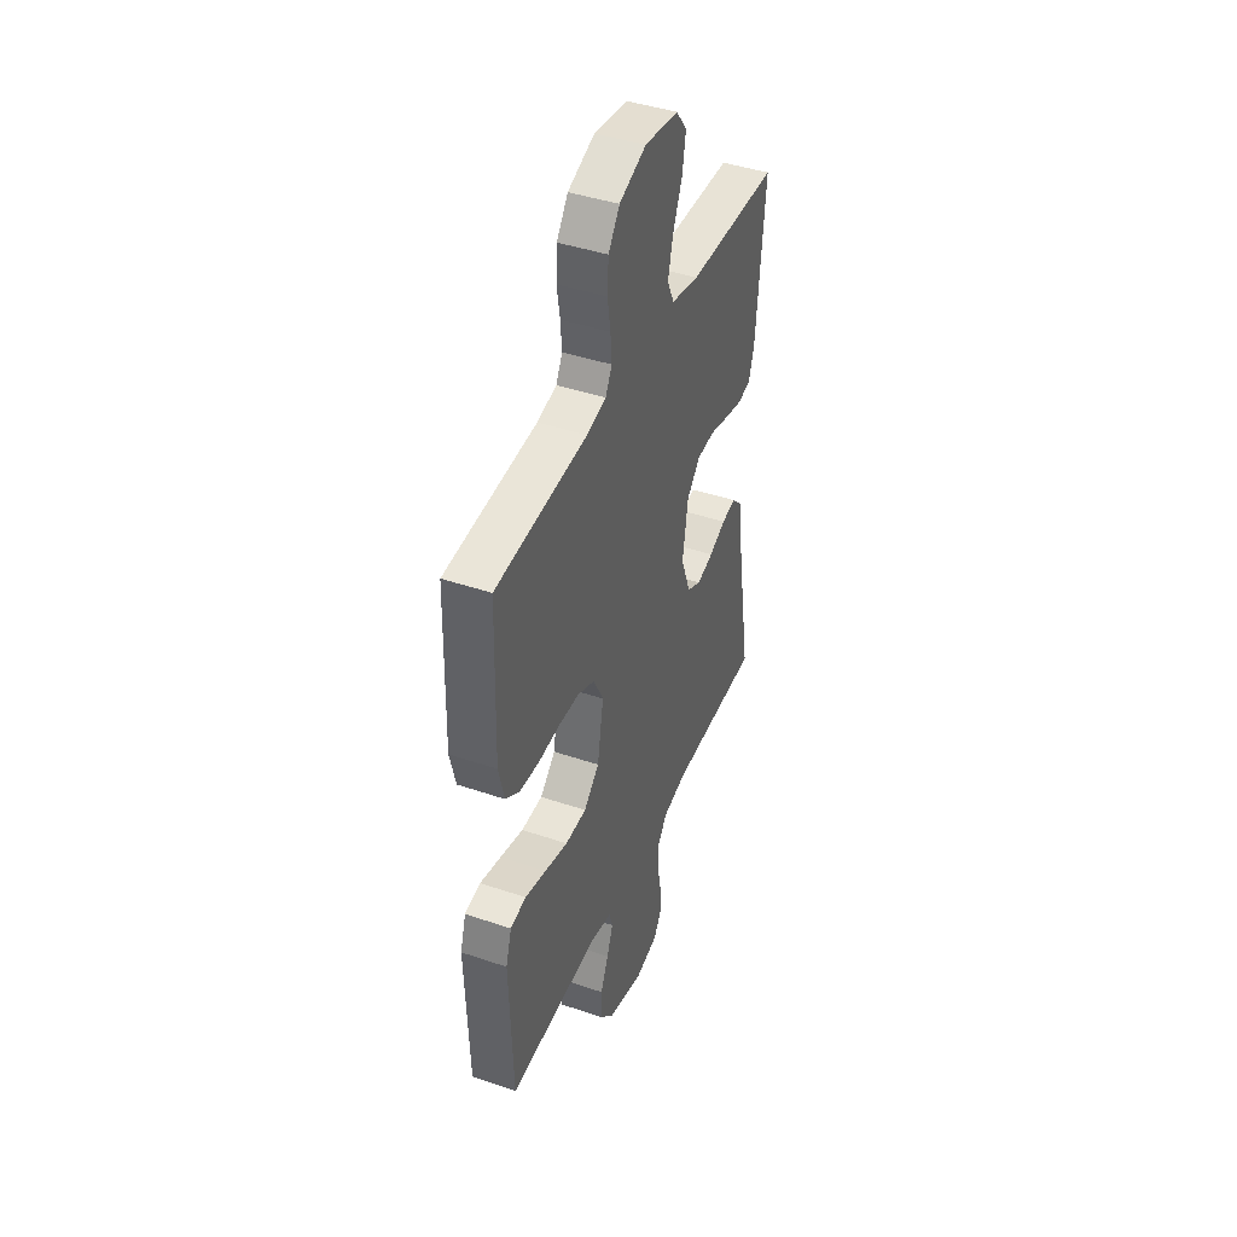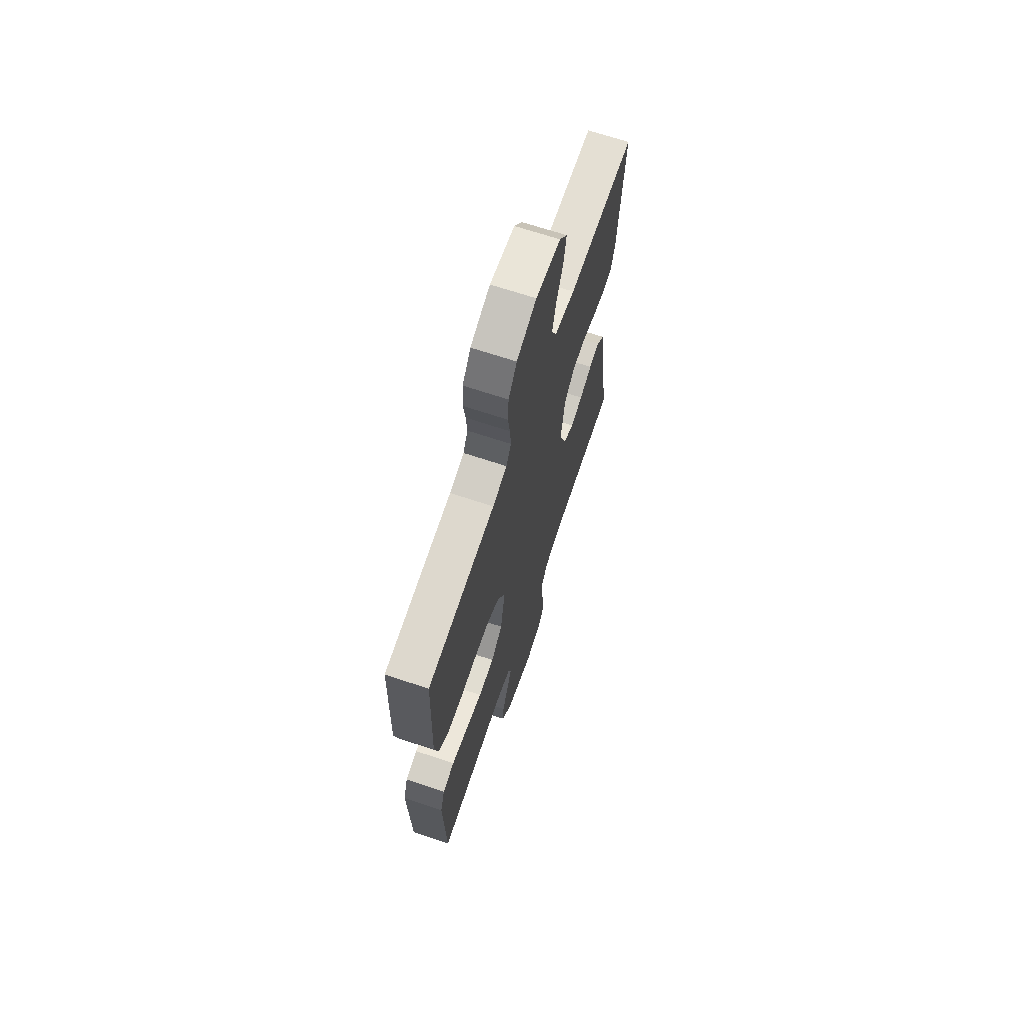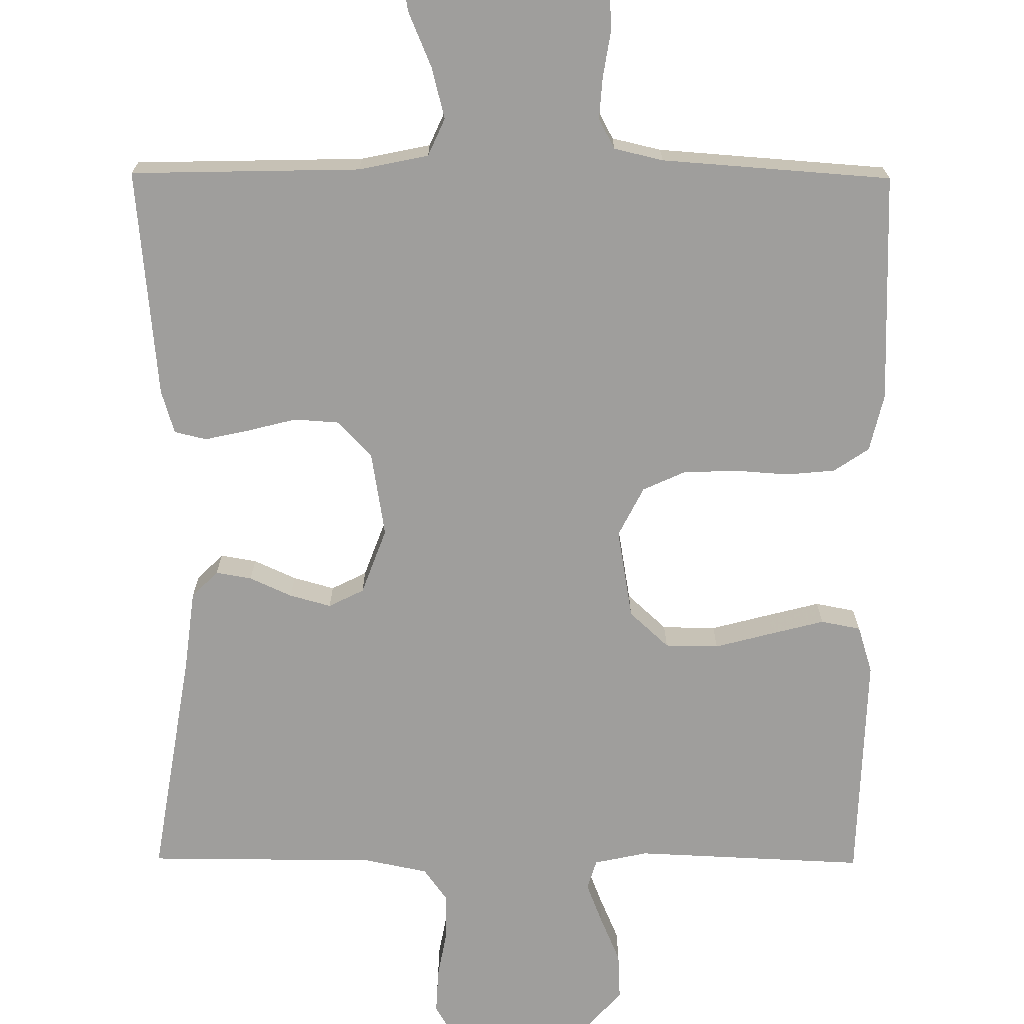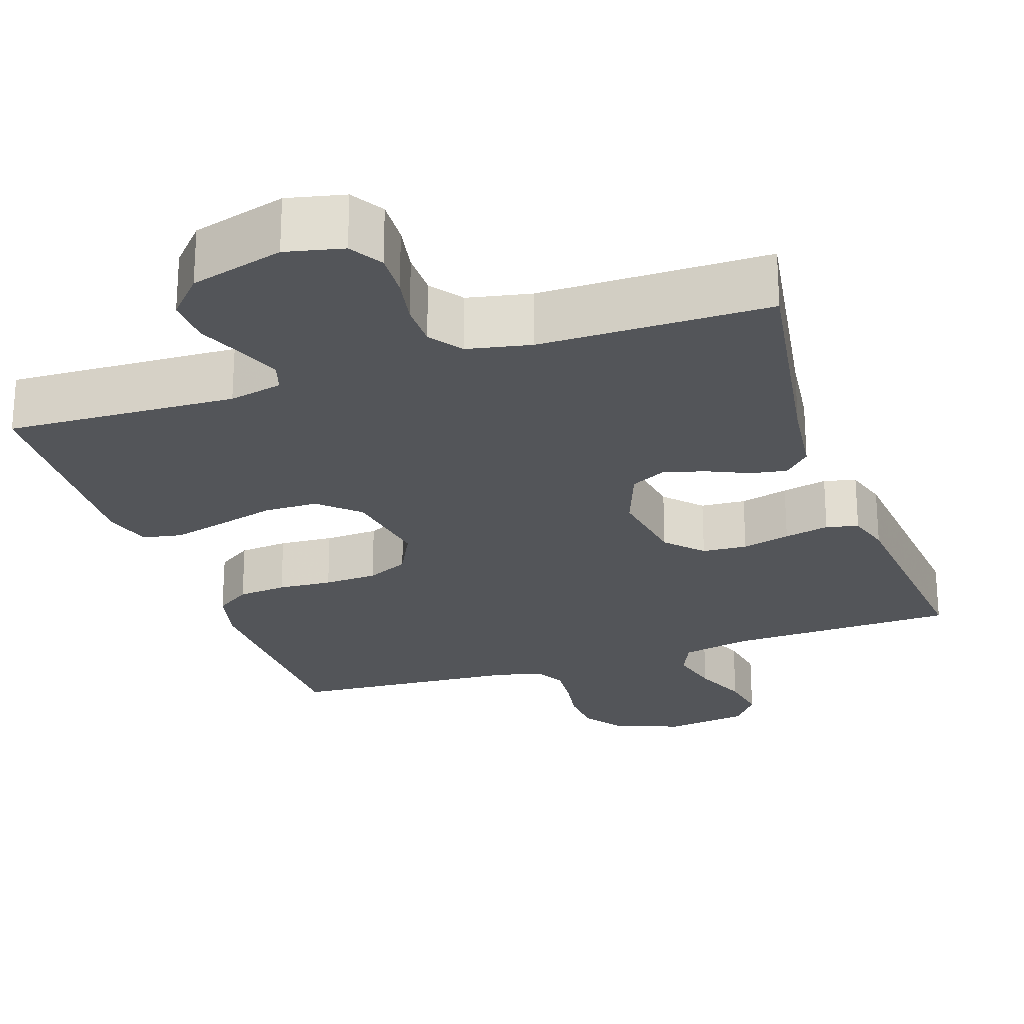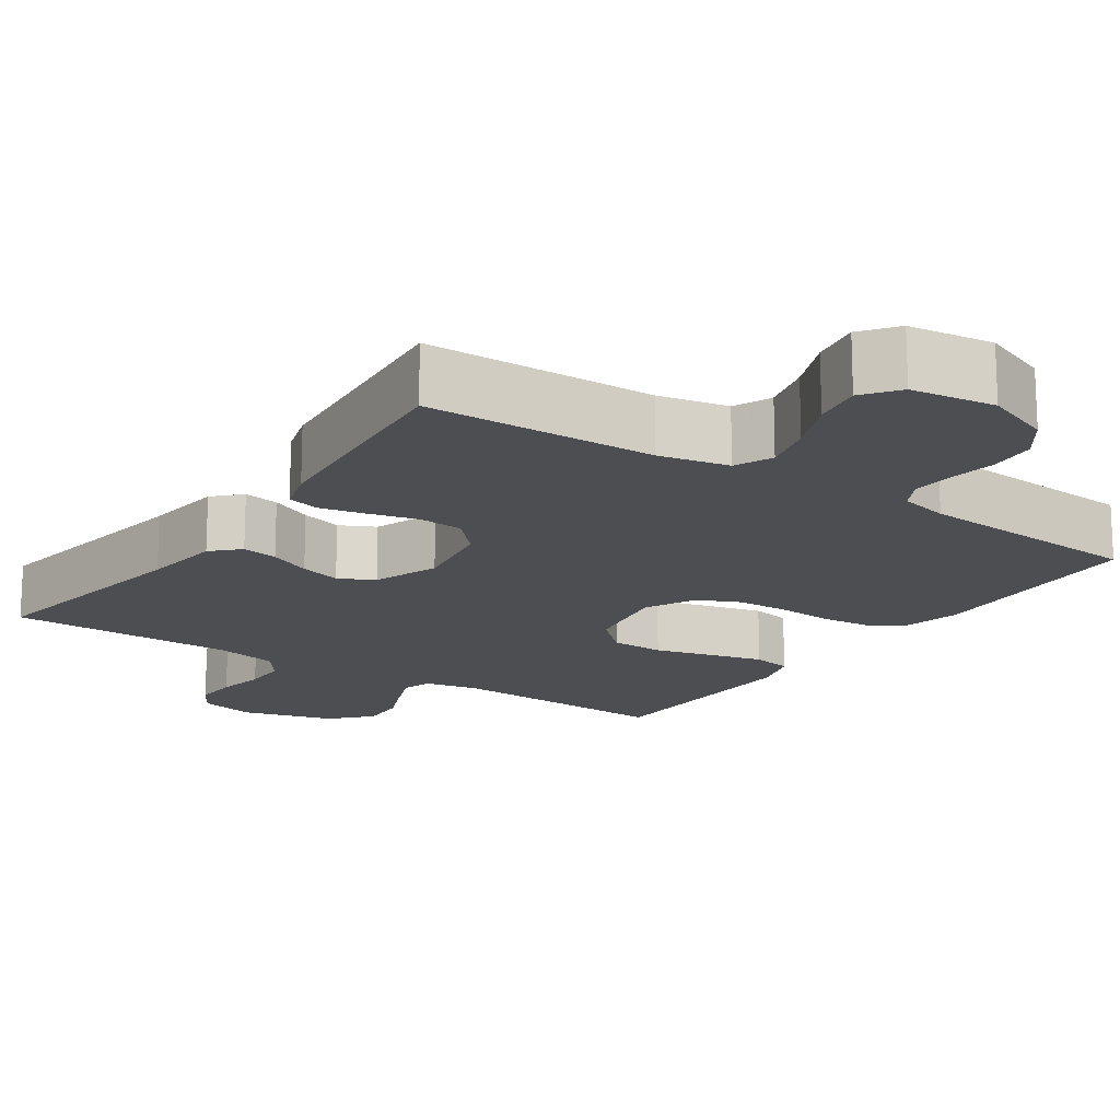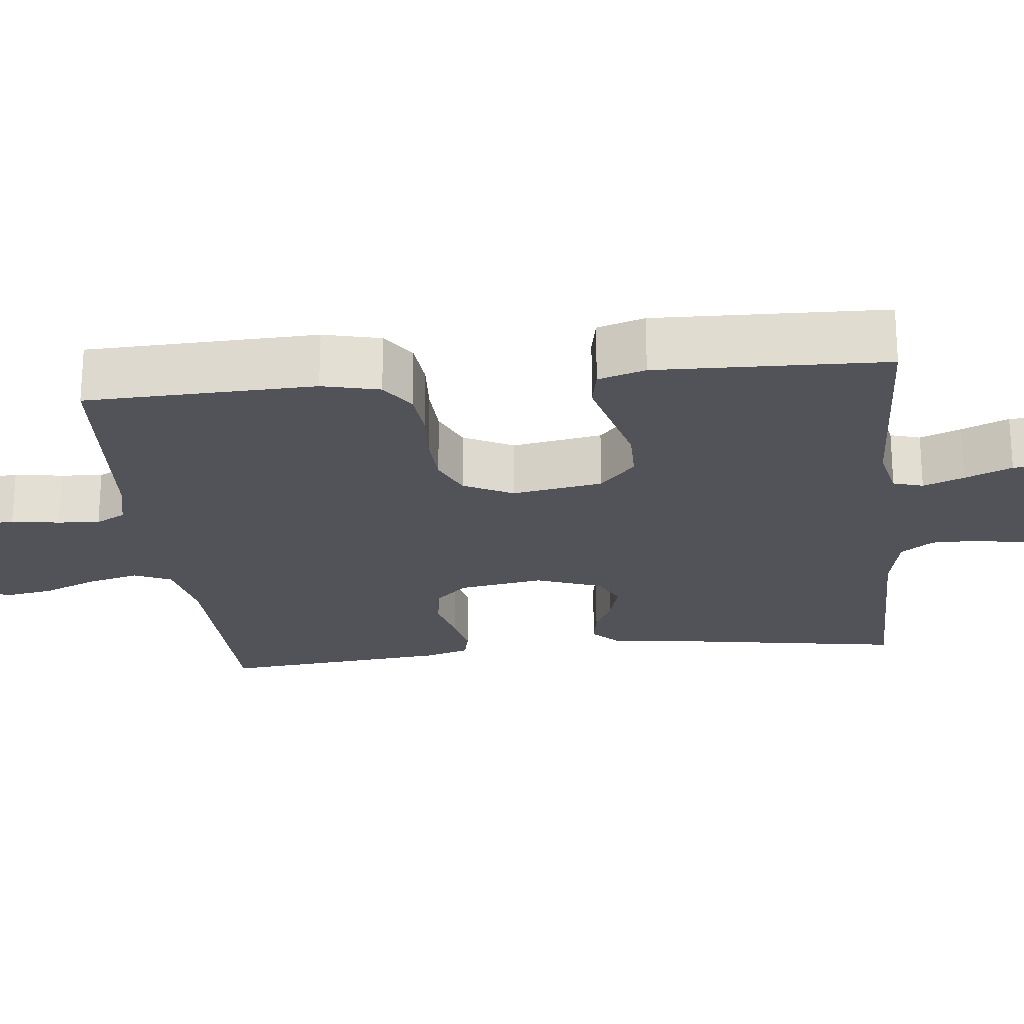
<metadata>
{"format":"obj","ext":"obj","renderer":"f3d","projection":"perspective","resolution":1024,"background":"white","views":[{"elev":42.9,"azim":112.0,"up":"+Z"},{"elev":67.8,"azim":108.5,"up":"+Z"},{"elev":-71.0,"azim":-0.4,"up":"+Y"},{"elev":-24.5,"azim":-161.2,"up":"+Y"},{"elev":-16.6,"azim":-34.2,"up":"+Y"},{"elev":-22.7,"azim":96.3,"up":"+Y"}]}
</metadata>
<code>
v -0.5 0.07 -0.5
v -0.451 0.07 -0.2
v -0.438 0.07 -0.095
v -0.404 0.07 -0.061
v -0.357 0.07 -0.069
v -0.302 0.07 -0.094
v -0.248 0.07 -0.109
v -0.202 0.07 -0.086
v -0.17 0.07 0
v -0.188 0.07 0.111
v -0.232 0.07 0.158
v -0.291 0.07 0.162
v -0.354 0.07 0.146
v -0.413 0.07 0.133
v -0.455 0.07 0.143
v -0.472 0.07 0.2
v -0.5 0.07 0.5
v -0.2 0.07 0.507
v -0.109 0.07 0.526
v -0.087 0.07 0.575
v -0.104 0.07 0.642
v -0.134 0.07 0.714
v -0.145 0.07 0.779
v -0.11 0.07 0.825
v 0 0.07 0.84
v 0.088 0.07 0.806
v 0.125 0.07 0.754
v 0.129 0.07 0.693
v 0.119 0.07 0.631
v 0.115 0.07 0.576
v 0.136 0.07 0.537
v 0.2 0.07 0.522
v 0.5 0.07 0.5
v 0.509 0.07 0.2
v 0.491 0.07 0.125
v 0.445 0.07 0.094
v 0.381 0.07 0.088
v 0.31 0.07 0.093
v 0.24 0.07 0.09
v 0.185 0.07 0.065
v 0.152 0.07 0
v 0.172 0.07 -0.118
v 0.223 0.07 -0.165
v 0.293 0.07 -0.166
v 0.369 0.07 -0.146
v 0.439 0.07 -0.128
v 0.491 0.07 -0.138
v 0.51 0.07 -0.2
v 0.5 0.07 -0.5
v 0.2 0.07 -0.487
v 0.13 0.07 -0.502
v 0.118 0.07 -0.541
v 0.139 0.07 -0.595
v 0.165 0.07 -0.656
v 0.168 0.07 -0.717
v 0.122 0.07 -0.768
v 0 0.07 -0.802
v -0.075 0.07 -0.785
v -0.101 0.07 -0.742
v -0.098 0.07 -0.683
v -0.086 0.07 -0.619
v -0.086 0.07 -0.561
v -0.117 0.07 -0.518
v -0.2 0.07 -0.501
v -0.5 0 -0.5
v -0.451 0 -0.2
v -0.438 0 -0.095
v -0.404 0 -0.061
v -0.357 0 -0.069
v -0.302 0 -0.094
v -0.248 0 -0.109
v -0.202 0 -0.086
v -0.17 0 0
v -0.188 0 0.111
v -0.232 0 0.158
v -0.291 0 0.162
v -0.354 0 0.146
v -0.413 0 0.133
v -0.455 0 0.143
v -0.472 0 0.2
v -0.5 0 0.5
v -0.2 0 0.507
v -0.109 0 0.526
v -0.087 0 0.575
v -0.104 0 0.642
v -0.134 0 0.714
v -0.145 0 0.779
v -0.11 0 0.825
v 0 0 0.84
v 0.088 0 0.806
v 0.125 0 0.754
v 0.129 0 0.693
v 0.119 0 0.631
v 0.115 0 0.576
v 0.136 0 0.537
v 0.2 0 0.522
v 0.5 0 0.5
v 0.509 0 0.2
v 0.491 0 0.125
v 0.445 0 0.094
v 0.381 0 0.088
v 0.31 0 0.093
v 0.24 0 0.09
v 0.185 0 0.065
v 0.152 0 0
v 0.172 0 -0.118
v 0.223 0 -0.165
v 0.293 0 -0.166
v 0.369 0 -0.146
v 0.439 0 -0.128
v 0.491 0 -0.138
v 0.51 0 -0.2
v 0.5 0 -0.5
v 0.2 0 -0.487
v 0.13 0 -0.502
v 0.118 0 -0.541
v 0.139 0 -0.595
v 0.165 0 -0.656
v 0.168 0 -0.717
v 0.122 0 -0.768
v 0 0 -0.802
v -0.075 0 -0.785
v -0.101 0 -0.742
v -0.098 0 -0.683
v -0.086 0 -0.619
v -0.086 0 -0.561
v -0.117 0 -0.518
v -0.2 0 -0.501
f 59 60 61
f 58 59 61
f 57 58 61
f 56 57 61
f 55 56 61
f 54 55 61
f 53 54 61
f 52 53 61 62
f 51 52 62 63
f 48 49 50
f 47 48 50
f 46 47 50
f 45 46 50
f 44 45 50
f 51 63 64
f 50 51 64
f 44 50 64
f 43 44 64
f 36 37 38
f 35 36 38
f 34 35 38
f 33 34 38
f 32 33 38
f 31 32 38 39
f 30 31 39 40
f 27 28 29
f 26 27 29
f 25 26 29
f 24 25 29
f 23 24 29
f 22 23 29
f 21 22 29
f 20 21 29 30
f 30 40 41
f 20 30 41
f 19 20 41
f 16 17 18
f 15 16 18
f 14 15 18
f 13 14 18
f 12 13 18
f 11 12 18 19
f 4 5 6
f 3 4 6
f 2 3 6
f 2 6 7
f 1 2 7
f 64 1 7
f 43 64 7
f 42 43 7
f 19 41 42
f 11 19 42
f 10 11 42
f 42 7 8
f 42 8 9
f 9 10 42
f 125 124 123
f 125 123 122
f 125 122 121
f 125 121 120
f 125 120 119
f 125 119 118
f 125 118 117
f 126 125 117 116
f 127 126 116 115
f 114 113 112
f 114 112 111
f 114 111 110
f 114 110 109
f 114 109 108
f 128 127 115
f 128 115 114
f 128 114 108
f 128 108 107
f 102 101 100
f 102 100 99
f 102 99 98
f 102 98 97
f 102 97 96
f 103 102 96 95
f 104 103 95 94
f 93 92 91
f 93 91 90
f 93 90 89
f 93 89 88
f 93 88 87
f 93 87 86
f 93 86 85
f 94 93 85 84
f 105 104 94
f 105 94 84
f 105 84 83
f 82 81 80
f 82 80 79
f 82 79 78
f 82 78 77
f 82 77 76
f 83 82 76 75
f 70 69 68
f 70 68 67
f 70 67 66
f 71 70 66
f 71 66 65
f 71 65 128
f 71 128 107
f 71 107 106
f 106 105 83
f 106 83 75
f 106 75 74
f 72 71 106
f 73 72 106
f 106 74 73
f 1 65 66 2
f 2 66 67 3
f 3 67 68 4
f 4 68 69 5
f 5 69 70 6
f 6 70 71 7
f 7 71 72 8
f 8 72 73 9
f 9 73 74 10
f 10 74 75 11
f 11 75 76 12
f 12 76 77 13
f 13 77 78 14
f 14 78 79 15
f 15 79 80 16
f 16 80 81 17
f 17 81 82 18
f 18 82 83 19
f 19 83 84 20
f 20 84 85 21
f 21 85 86 22
f 22 86 87 23
f 23 87 88 24
f 24 88 89 25
f 25 89 90 26
f 26 90 91 27
f 27 91 92 28
f 28 92 93 29
f 29 93 94 30
f 30 94 95 31
f 31 95 96 32
f 32 96 97 33
f 33 97 98 34
f 34 98 99 35
f 35 99 100 36
f 36 100 101 37
f 37 101 102 38
f 38 102 103 39
f 39 103 104 40
f 40 104 105 41
f 41 105 106 42
f 42 106 107 43
f 43 107 108 44
f 44 108 109 45
f 45 109 110 46
f 46 110 111 47
f 47 111 112 48
f 48 112 113 49
f 49 113 114 50
f 50 114 115 51
f 51 115 116 52
f 52 116 117 53
f 53 117 118 54
f 54 118 119 55
f 55 119 120 56
f 56 120 121 57
f 57 121 122 58
f 58 122 123 59
f 59 123 124 60
f 60 124 125 61
f 61 125 126 62
f 62 126 127 63
f 63 127 128 64
f 64 128 65 1

</code>
